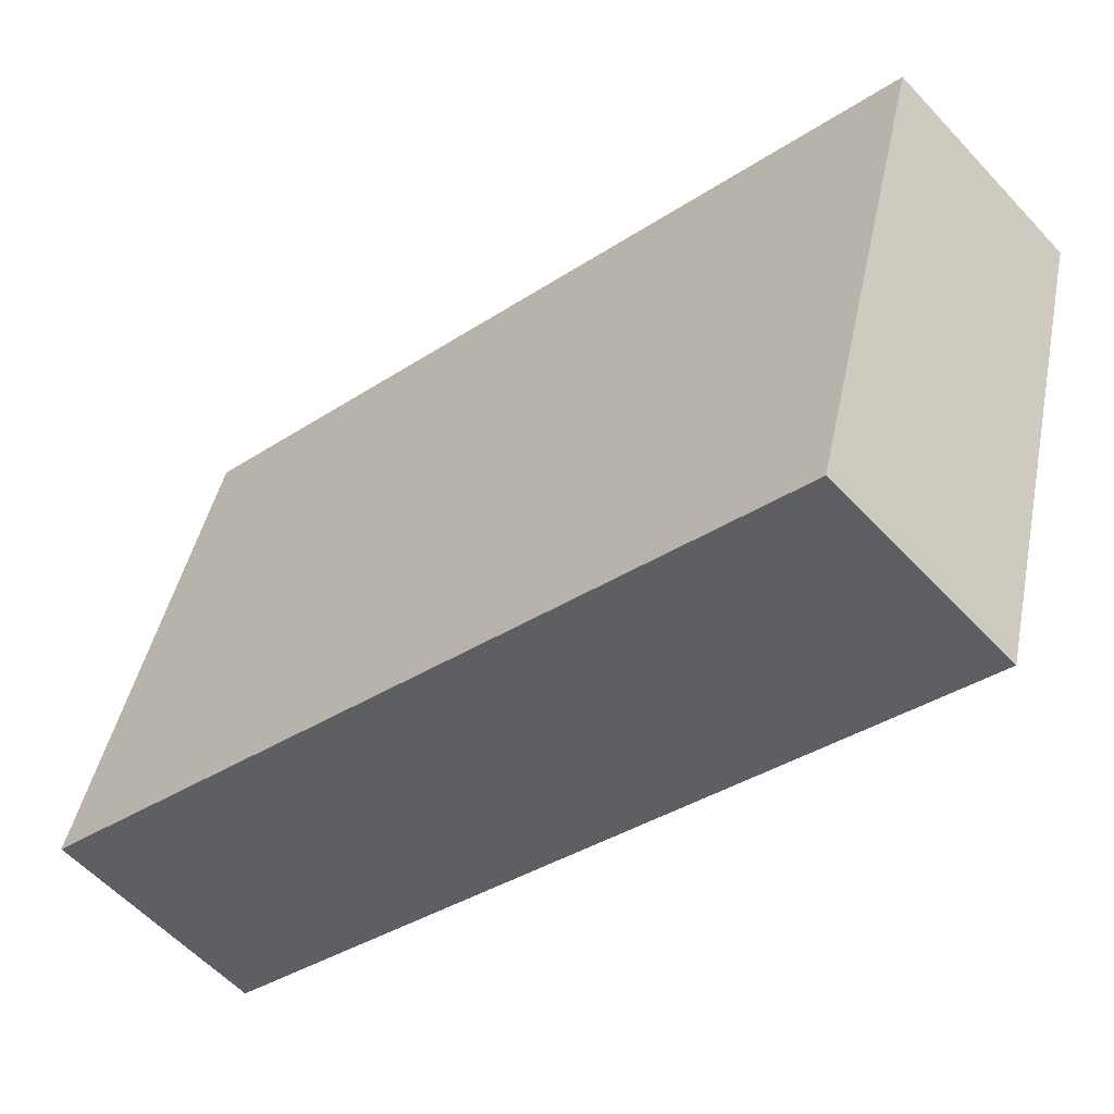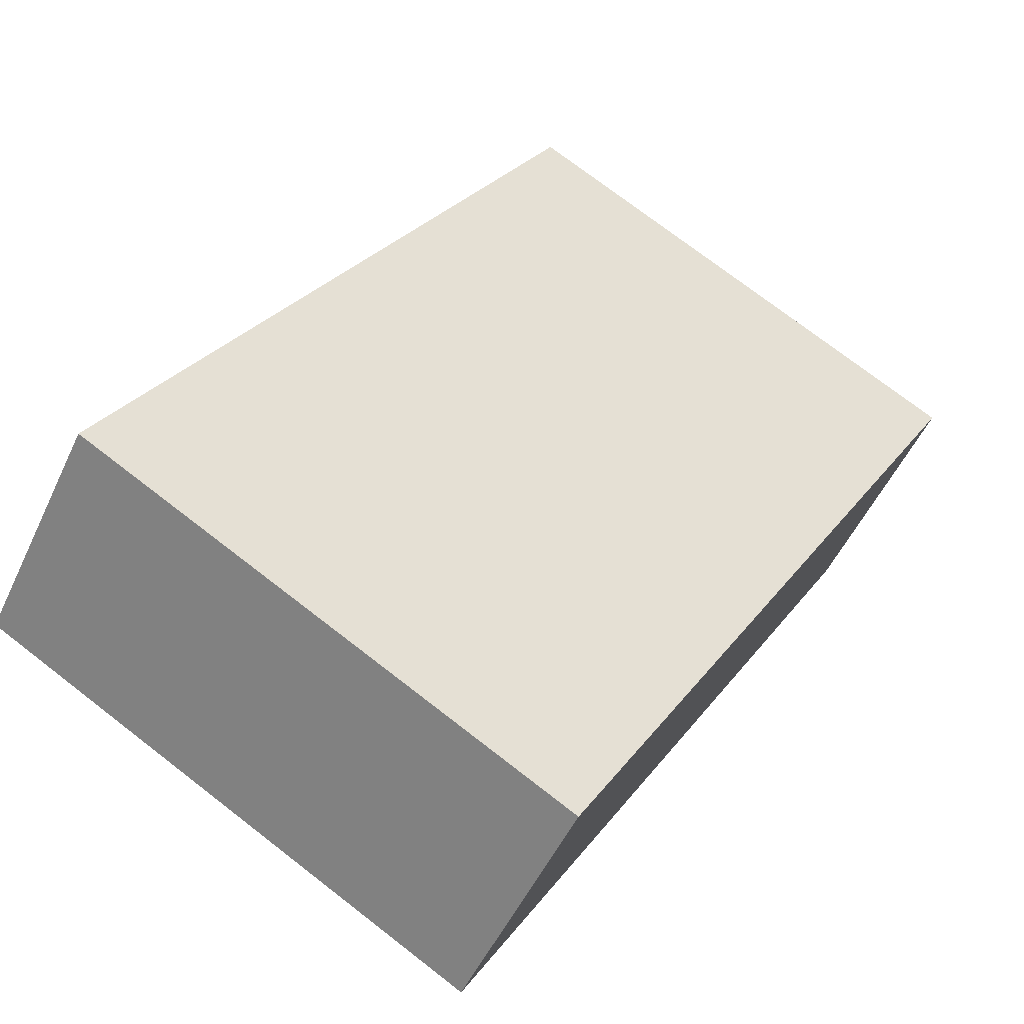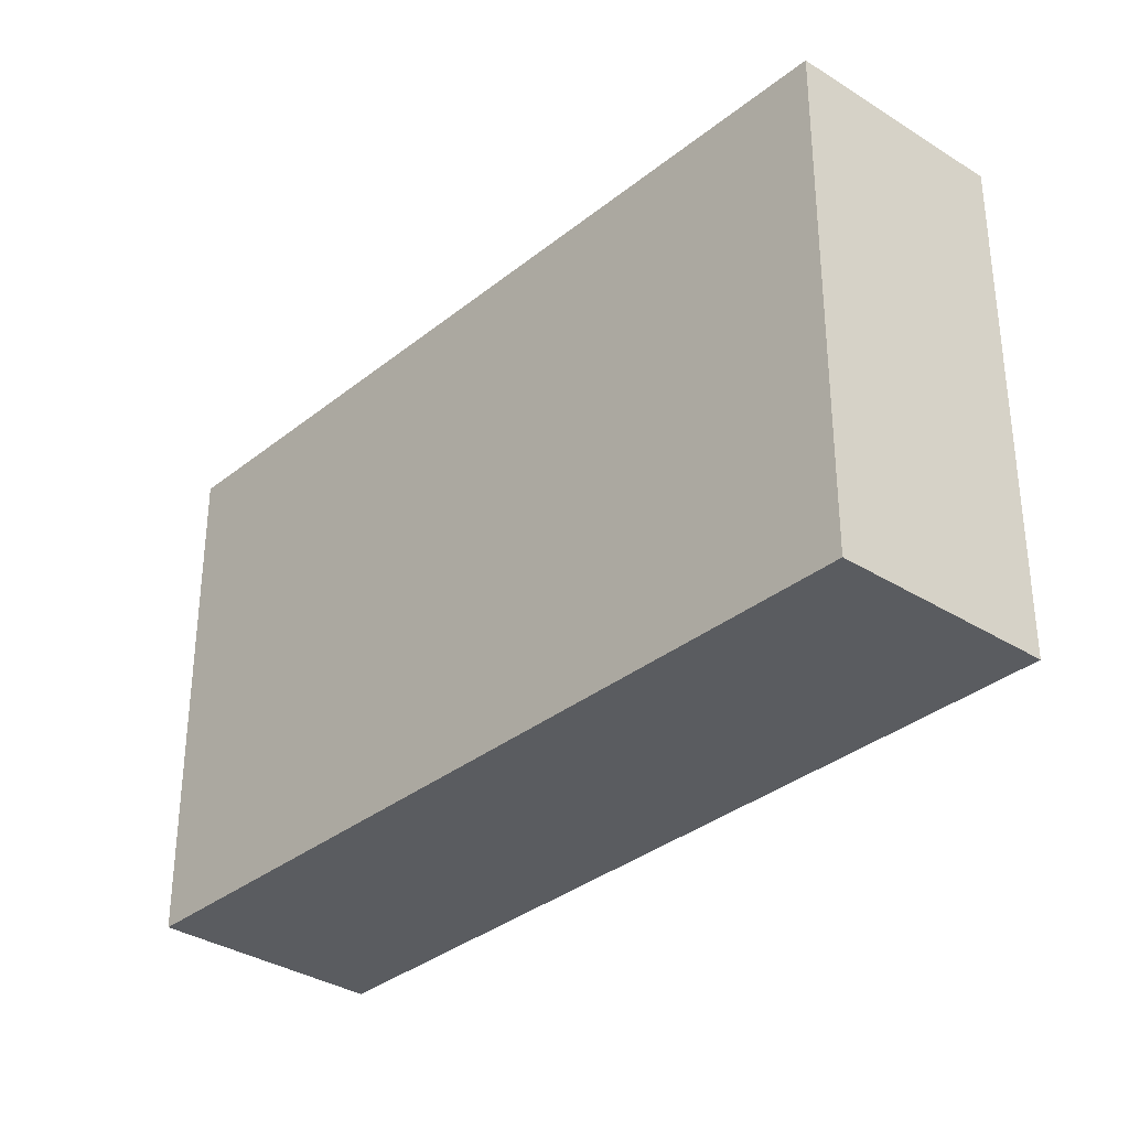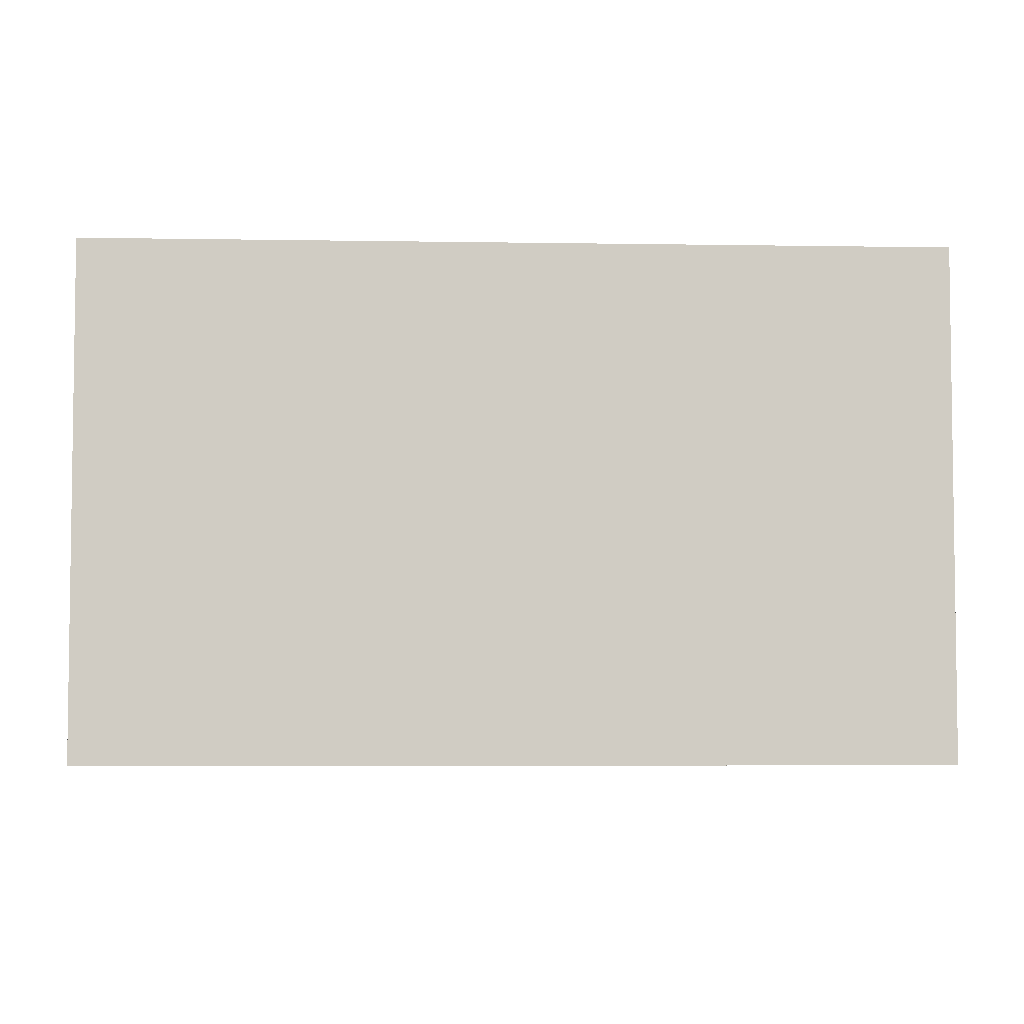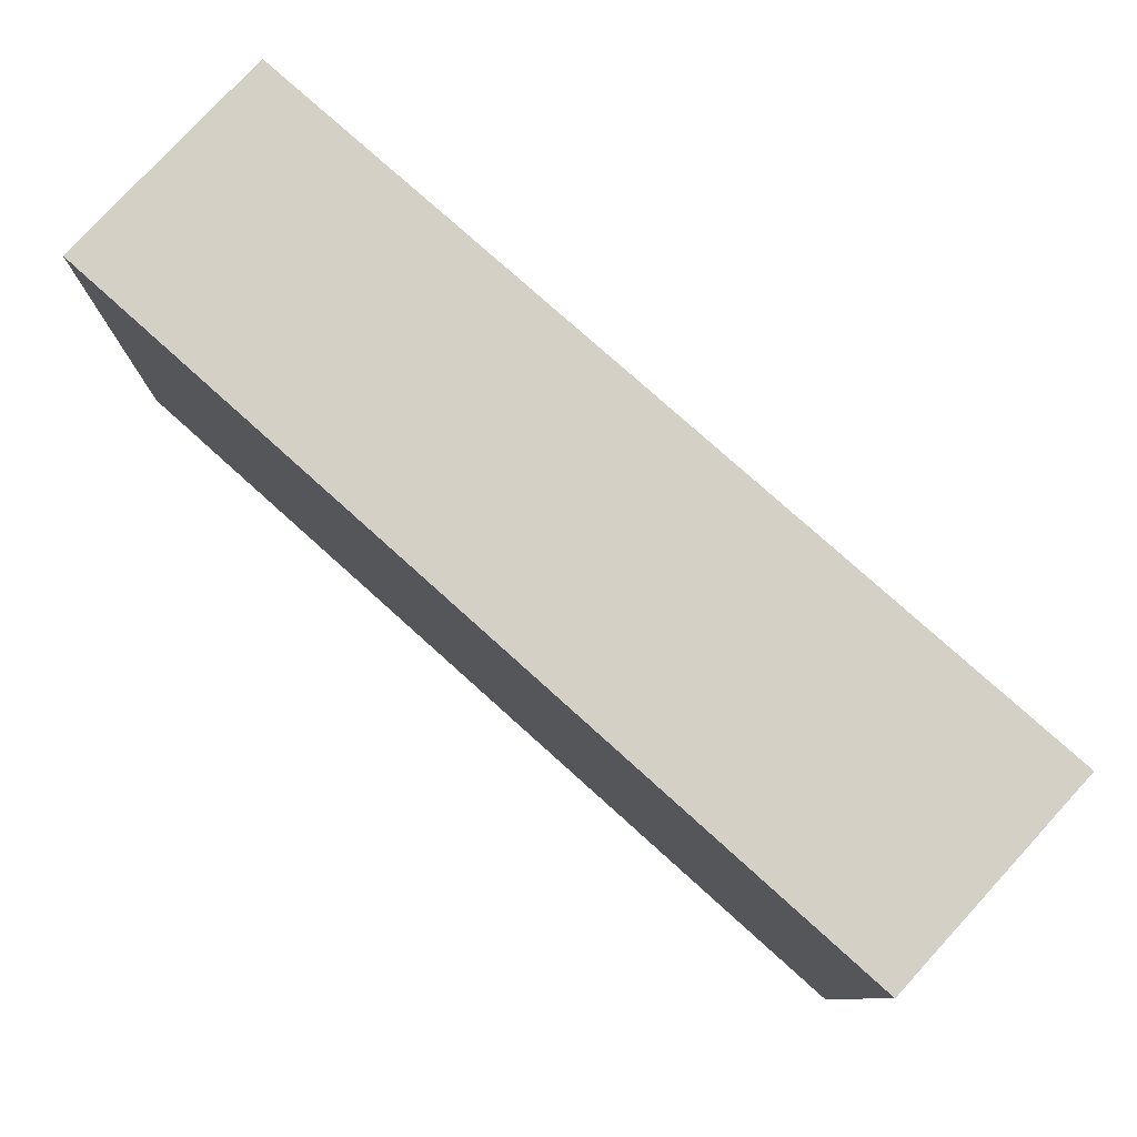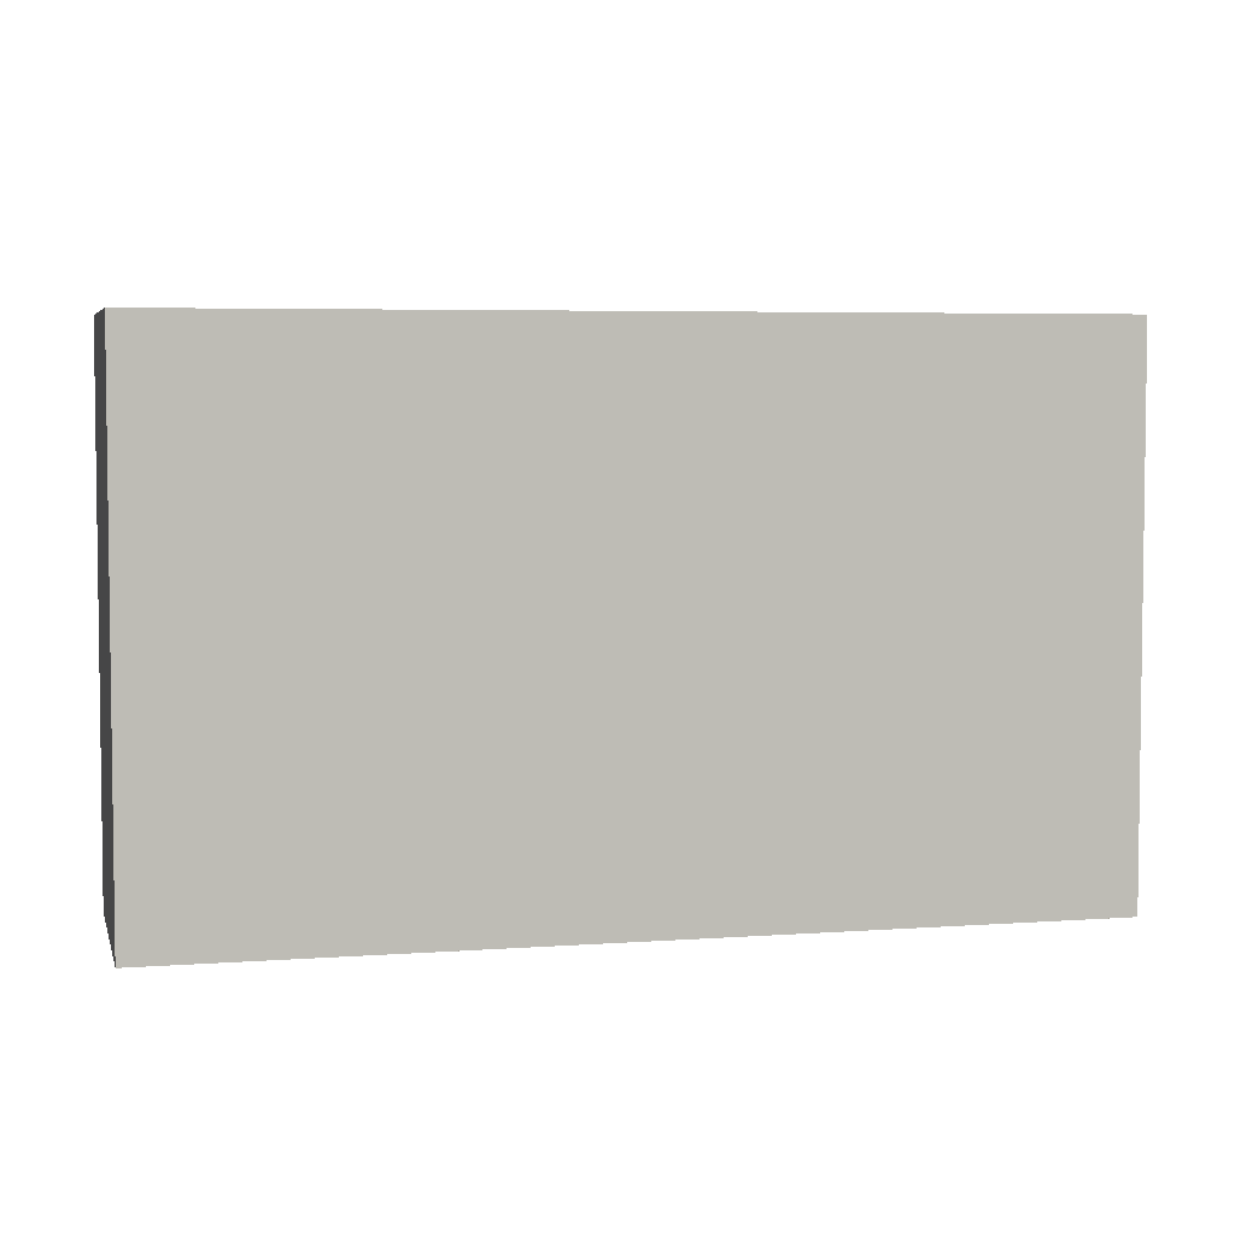
<metadata>
{"format":"obj","ext":"obj","renderer":"f3d","projection":"perspective","resolution":1024,"background":"white","views":[{"elev":44.0,"azim":11.5,"up":"+Z"},{"elev":74.2,"azim":127.7,"up":"+Z"},{"elev":-33.7,"azim":6.0,"up":"+Y"},{"elev":-5.1,"azim":-44.4,"up":"+Y"},{"elev":-9.2,"azim":179.5,"up":"+Z"},{"elev":4.9,"azim":-55.1,"up":"+Y"}]}
</metadata>
<code>
v  1.28 4.201 -1.41
v  5.306 4.201 4.661
v  6.569 4.201 3.327
v  0 4.201 2.572e-16
v  6.569 -2.037e-16 3.327
v  1.28 8.634e-17 -1.41
v  0 0 0
v  5.306 -2.854e-16 4.661
g defaultobject
f 1 2 3
f 2 1 4
f 5 1 3
f 1 5 6
f 6 4 1
f 4 6 7
f 7 2 4
f 2 7 8
f 8 3 2
f 3 8 5
f 8 6 5
f 6 8 7

</code>
